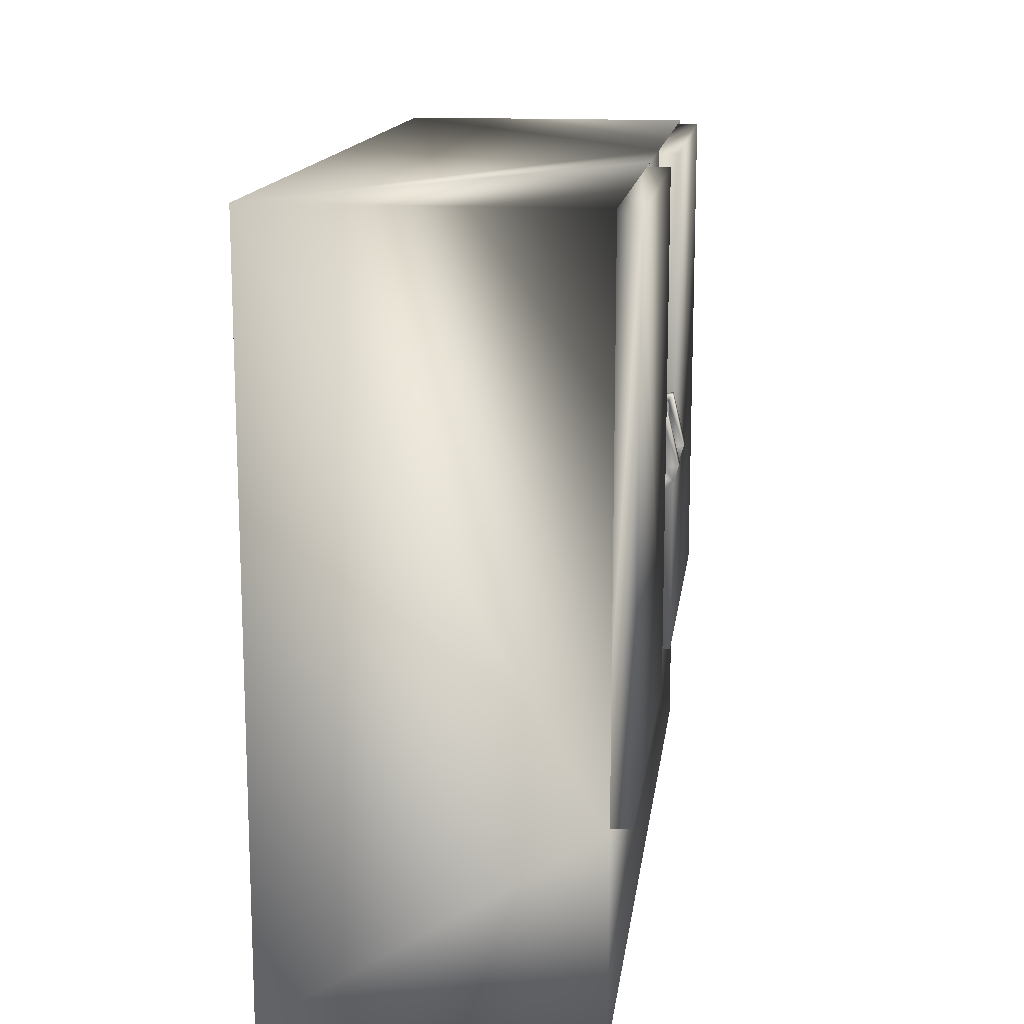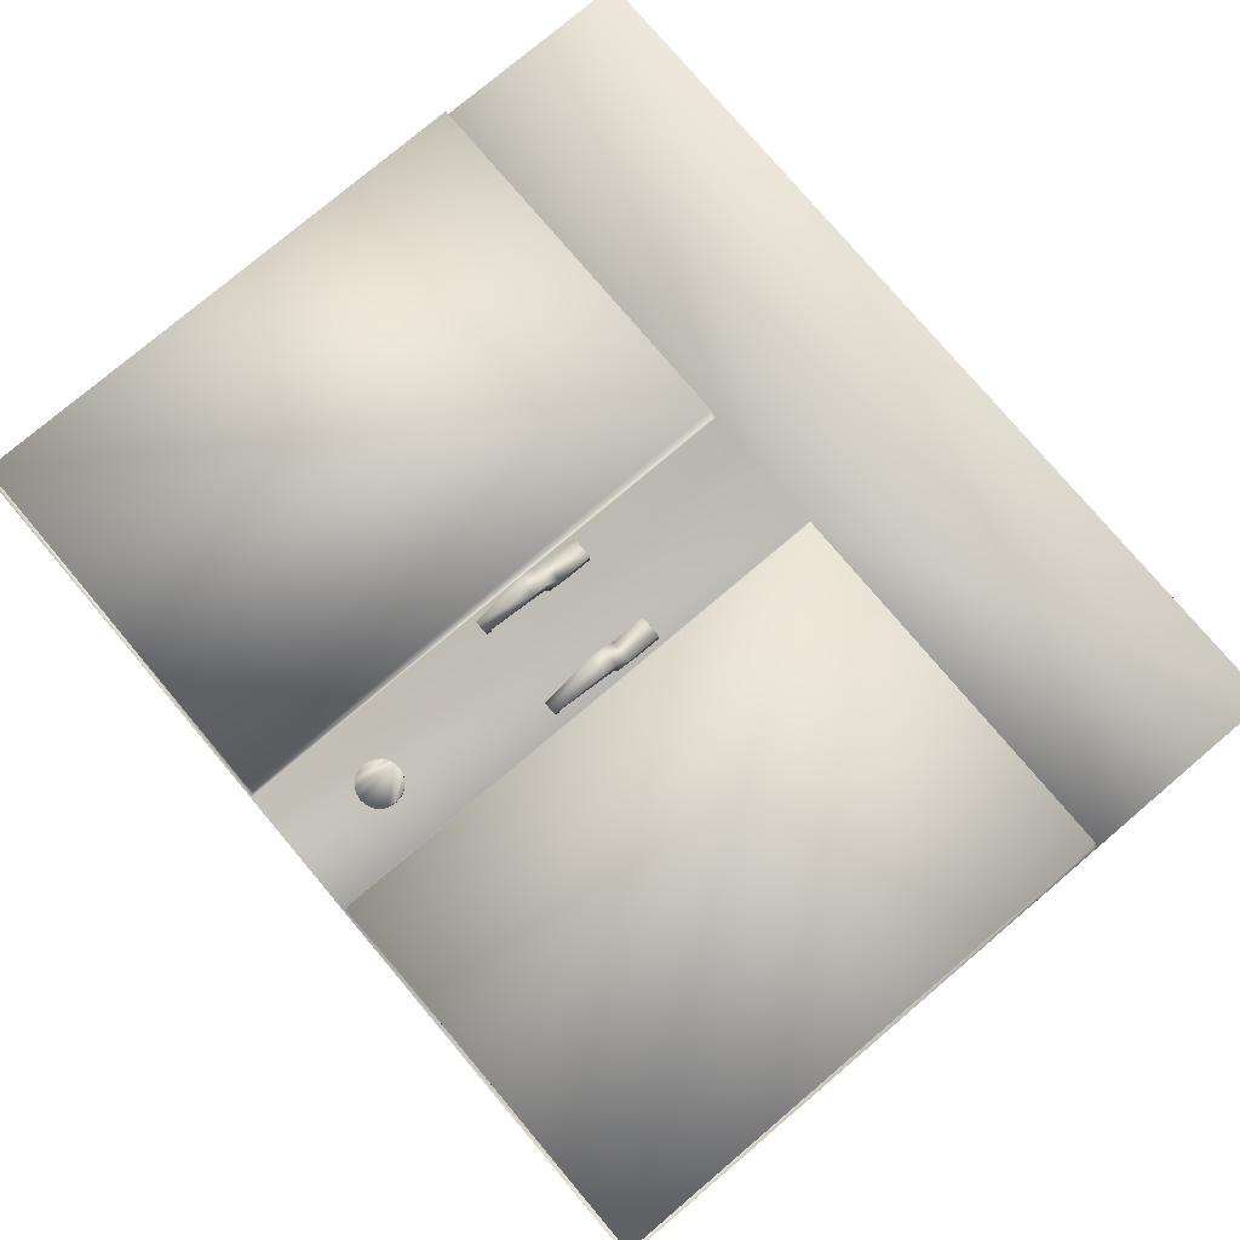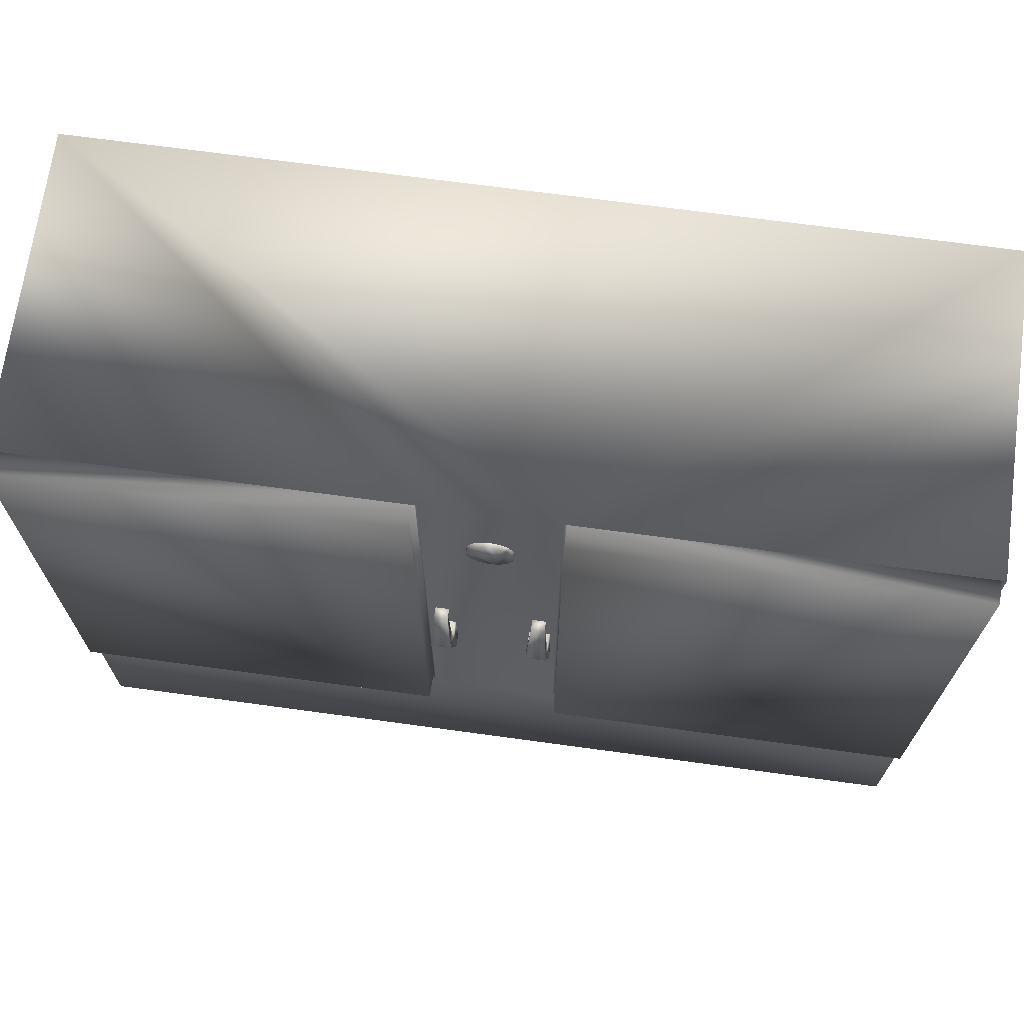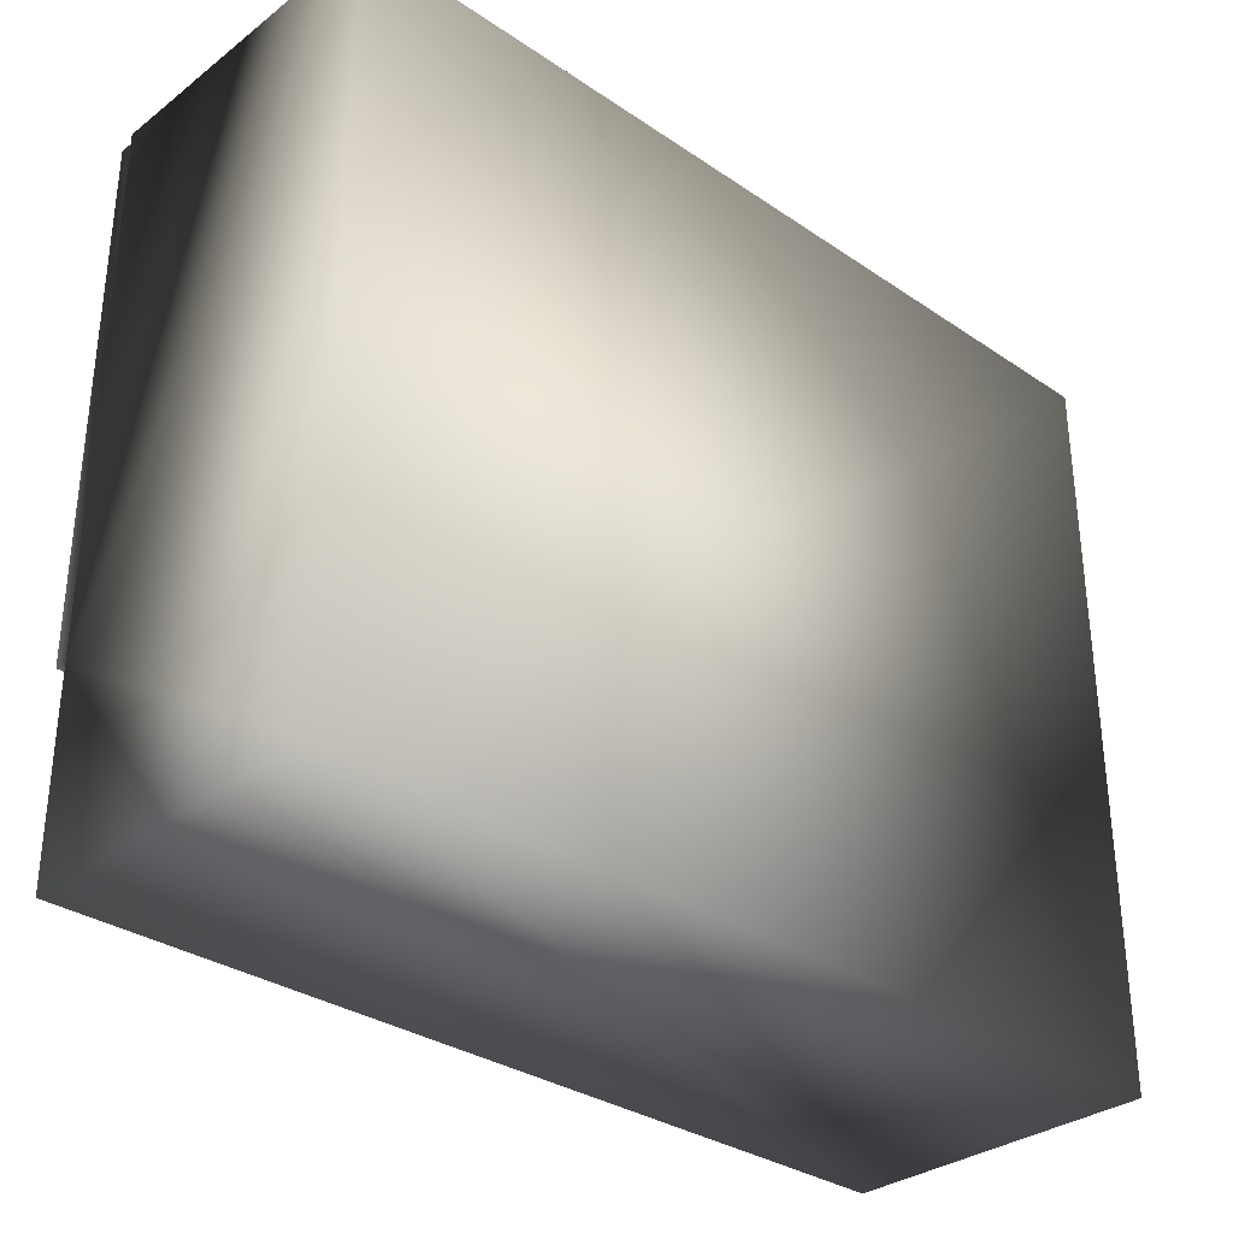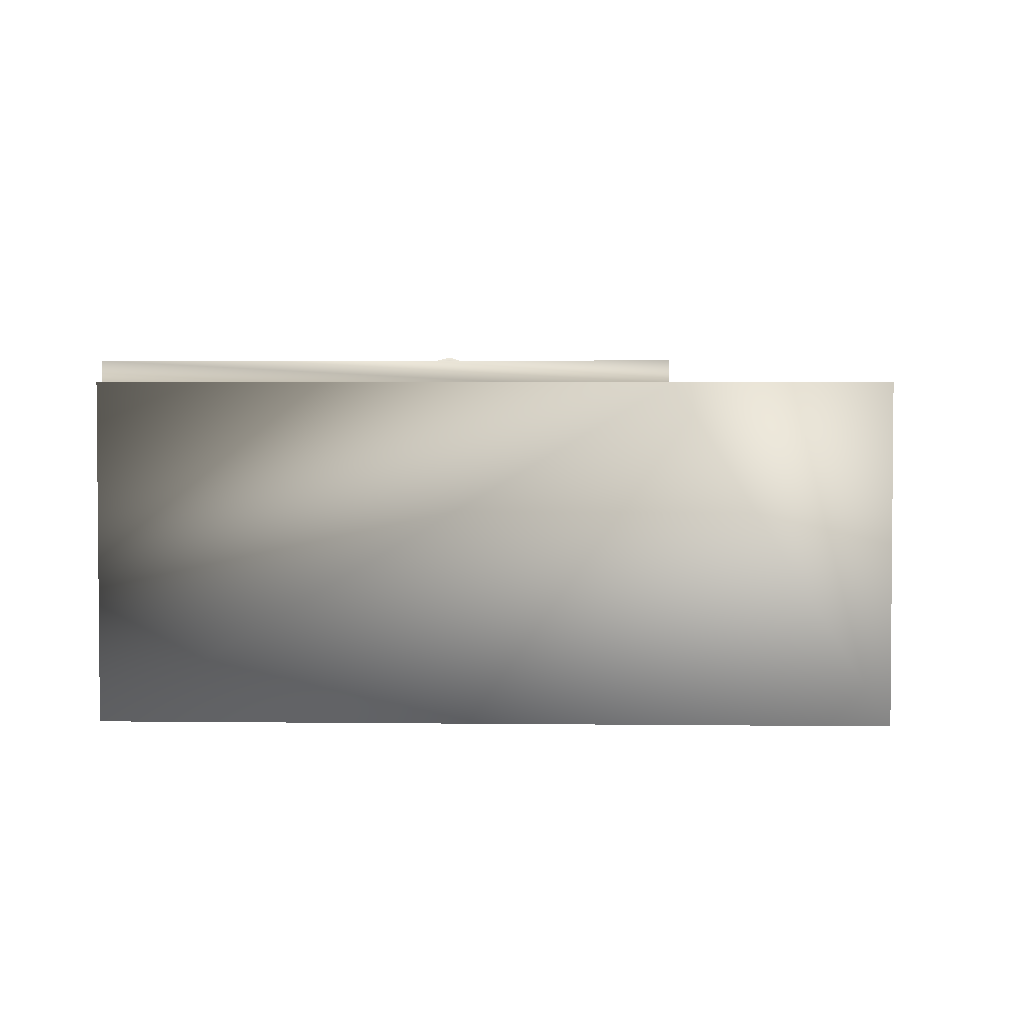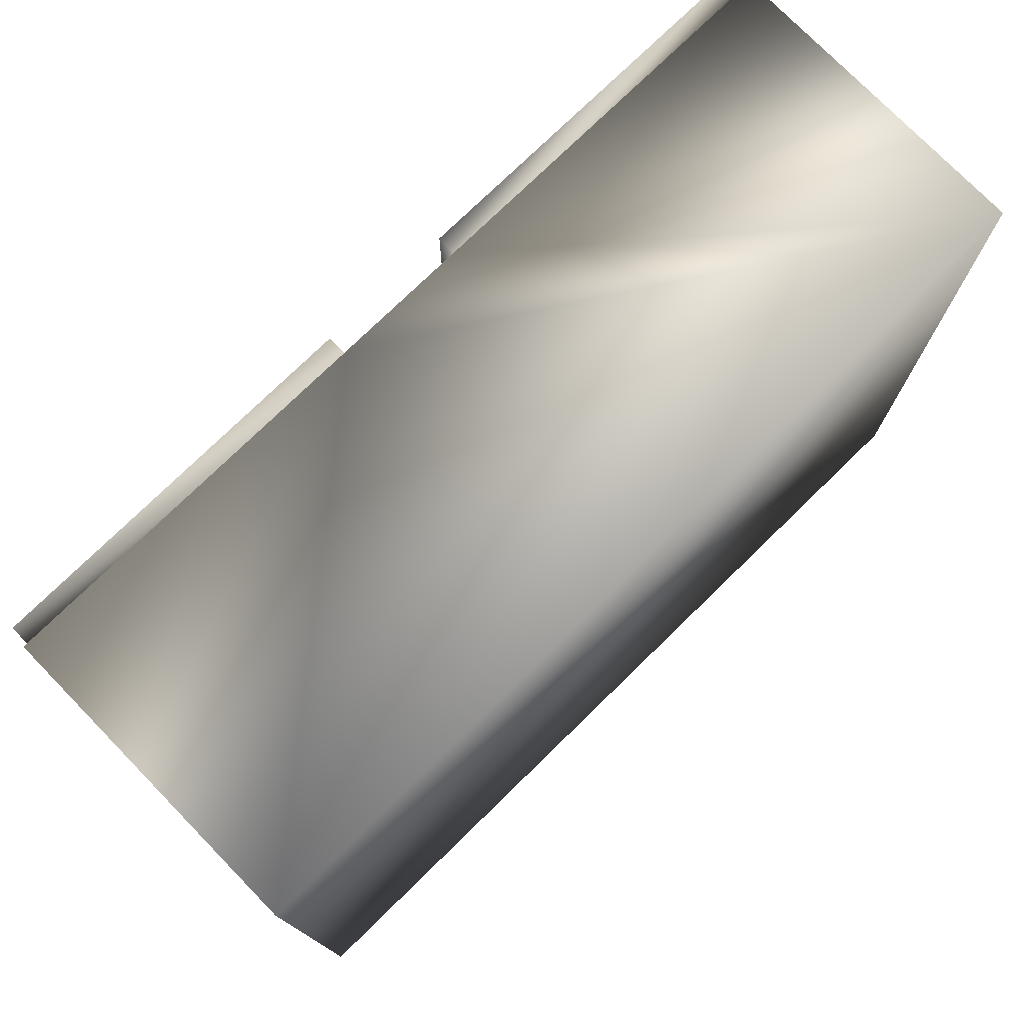
<metadata>
{"format":"obj","ext":"obj","renderer":"f3d","projection":"perspective","resolution":1024,"background":"white","views":[{"elev":14.4,"azim":-82.6,"up":"+Y"},{"elev":77.9,"azim":-130.2,"up":"+Z"},{"elev":69.4,"azim":7.8,"up":"+Y"},{"elev":-32.1,"azim":136.6,"up":"+Y"},{"elev":2.9,"azim":-87.6,"up":"+Z"},{"elev":76.2,"azim":135.7,"up":"+Y"}]}
</metadata>
<code>
o fridge.obj
g default
v -0.4642 0.2135 1.113
v -0.2855 0.2135 1.113
v -0.4536 0.4108 1.169
v -0.296 0.4108 1.169
v -0.2855 0.3093 1.226
v -0.4642 0.3093 1.226
v -0.4536 0.4101 1.354
v -0.4536 0.4437 1.25
v -0.296 0.4437 1.25
v -0.296 0.4101 1.354
v -0.4536 0.5316 1.39
v -0.4536 0.5315 1.281
v -0.296 0.5315 1.281
v -0.296 0.5316 1.39
v -0.4269 0.9553 1.289
v -0.4269 0.9019 1.255
v -0.3227 0.9019 1.255
v -0.3227 0.9553 1.289
v 0.4642 0.2135 1.113
v 0.2855 0.2135 1.113
v 0.4536 0.4108 1.169
v 0.296 0.4108 1.169
v 0.2855 0.3093 1.226
v 0.4642 0.3093 1.226
v 0.4536 0.4101 1.354
v 0.4536 0.4437 1.25
v 0.296 0.4437 1.25
v 0.296 0.4101 1.354
v 0.4536 0.5316 1.39
v 0.4536 0.5315 1.281
v 0.296 0.5315 1.281
v 0.296 0.5316 1.39
v 0.4269 0.9553 1.289
v 0.4269 0.9019 1.255
v 0.3227 0.9019 1.255
v 0.3227 0.9553 1.289
v 3.513 2.897 1.07
v 3.544 2.929 1.133
v 0.5363 2.897 1.07
v 0.5046 2.929 1.133
v -0.5363 2.897 1.07
v -0.5046 2.929 1.133
v -3.513 2.897 1.07
v -3.544 2.929 1.133
v 3.513 -1.302 1.07
v 3.544 -1.333 1.133
v 0.5363 -1.302 1.07
v 0.5046 -1.333 1.133
v -0.5363 -1.302 1.07
v -0.5046 -1.333 1.133
v -3.513 -1.302 1.07
v -3.544 -1.333 1.133
v -3.544 -2.929 1.133
v -3.544 -2.929 -1.39
v -3.544 2.929 -1.39
v -3.513 -1.302 1.292
v -3.513 2.897 1.292
v -0.5363 2.897 1.292
v -0.5363 -1.302 1.292
v -0.4642 0.03609 1.226
v -0.2855 0.03609 1.226
v -0.4642 0.03609 1.113
v -0.4536 0.4108 1.113
v -0.296 0.4108 1.113
v -0.2855 0.03609 1.113
v -0.4269 0.9424 1.205
v -0.4269 0.9093 1.201
v -0.3227 0.9093 1.201
v -0.3227 0.9424 1.205
v 3.544 -2.929 1.133
v 3.544 -2.929 -1.39
v 3.544 2.929 -1.39
v 3.513 -1.302 1.292
v 3.513 2.897 1.292
v 0.5363 2.897 1.292
v 0.5363 -1.302 1.292
v 0.4642 0.03609 1.226
v 0.2855 0.03609 1.226
v 0.4642 0.03609 1.113
v 0.4536 0.4108 1.113
v 0.296 0.4108 1.113
v 0.2855 0.03609 1.113
v 0.4269 0.9424 1.205
v 0.4269 0.9093 1.201
v 0.3227 0.9093 1.201
v 0.3227 0.9424 1.205
v -2.459e-09 2.357 1.168
v 0.04508 2.351 1.168
v 0.08709 2.334 1.168
v 0.1232 2.306 1.168
v 0.1508 2.27 1.168
v 0.1682 2.228 1.168
v 0.1742 2.183 1.168
v 0.1682 2.138 1.168
v 0.1508 2.096 1.168
v 0.1232 2.06 1.168
v 0.08709 2.032 1.168
v 0.04508 2.015 1.168
v -2.459e-09 2.009 1.168
v -0.04508 2.015 1.168
v -0.08709 2.032 1.168
v -0.1232 2.06 1.168
v -0.1508 2.096 1.168
v -0.1682 2.138 1.168
v -0.1742 2.183 1.168
v -0.1682 2.228 1.168
v -0.1508 2.27 1.168
v -0.1232 2.306 1.168
v -0.08709 2.334 1.168
v -0.04508 2.351 1.168
v -2.459e-09 2.357 1.115
v 0.04508 2.351 1.115
v 0.08709 2.334 1.115
v 0.1232 2.306 1.115
v 0.1508 2.27 1.115
v 0.1682 2.228 1.115
v 0.1742 2.183 1.115
v 0.1682 2.138 1.115
v 0.1508 2.096 1.115
v 0.1232 2.06 1.115
v 0.08709 2.032 1.115
v 0.04508 2.015 1.115
v -2.459e-09 2.009 1.115
v -0.04508 2.015 1.115
v -0.08709 2.032 1.115
v -0.1232 2.06 1.115
v -0.1508 2.096 1.115
v -0.1682 2.138 1.115
v -0.1742 2.183 1.115
v -0.1682 2.228 1.115
v -0.1508 2.27 1.115
v -0.1232 2.306 1.115
v -0.08709 2.334 1.115
v -0.04508 2.351 1.115
g Default
f 44 55 52
f 52 55 54
f 52 54 53
f 51 52 50
f 49 51 50
f 51 44 52
f 43 44 51
f 42 43 41
f 42 44 43
f 42 49 50
f 42 41 49
f 57 51 56
f 57 43 51
f 41 57 58
f 41 43 57
f 49 58 59
f 41 58 49
f 56 49 59
f 51 49 56
f 1 62 60
f 6 1 60
f 2 5 61
f 65 2 61
f 62 1 65
f 1 2 65
f 1 64 2
f 63 64 1
f 63 3 4
f 64 63 4
f 10 7 6
f 10 6 5
f 3 8 4
f 8 9 4
f 11 7 10
f 14 11 10
f 12 8 7
f 11 12 7
f 8 12 9
f 12 13 9
f 13 14 10
f 9 13 10
f 15 11 14
f 18 15 14
f 12 16 13
f 16 17 13
f 15 18 66
f 66 18 69
f 66 67 16
f 15 66 16
f 16 67 17
f 67 68 17
f 69 18 17
f 68 69 17
f 6 60 61
f 5 6 61
f 50 52 53
f 50 53 70
f 48 50 70
f 46 48 70
f 40 50 48
f 40 42 50
f 71 46 70
f 72 46 71
f 72 38 46
f 38 72 40
f 72 55 40
f 55 42 40
f 55 44 42
f 45 47 48
f 46 45 48
f 38 45 46
f 38 37 45
f 37 40 39
f 38 40 37
f 47 40 48
f 39 40 47
f 45 74 73
f 37 74 45
f 74 39 75
f 37 39 74
f 75 47 76
f 75 39 47
f 47 73 76
f 47 45 73
f 19 24 77
f 79 19 77
f 20 82 78
f 23 20 78
f 19 79 82
f 20 19 82
f 81 80 19
f 81 19 20
f 21 80 22
f 80 81 22
f 24 28 23
f 25 28 24
f 26 21 22
f 27 26 22
f 25 29 28
f 29 32 28
f 30 29 25
f 26 30 25
f 30 26 27
f 31 30 27
f 31 27 28
f 32 31 28
f 29 33 32
f 33 36 32
f 34 30 31
f 35 34 31
f 36 33 83
f 36 83 86
f 83 33 34
f 84 83 34
f 84 34 35
f 85 84 35
f 86 85 35
f 36 86 35
f 77 24 78
f 24 23 78
f 57 56 59
f 58 57 59
f 60 62 61
f 62 65 61
f 66 69 67
f 67 69 68
f 73 74 76
f 74 75 76
f 71 70 53
f 54 71 53
f 55 72 71
f 55 71 54
f 79 77 78
f 82 79 78
f 86 83 84
f 86 84 85
f 6 63 1
f 3 63 6
f 64 4 5
f 64 5 2
f 8 3 6
f 7 8 6
f 9 10 5
f 4 9 5
f 11 16 12
f 15 16 11
f 17 14 13
f 17 18 14
f 80 24 19
f 80 21 24
f 23 81 20
f 22 81 23
f 26 25 24
f 21 26 24
f 27 22 23
f 28 27 23
f 34 29 30
f 34 33 29
f 32 35 31
f 36 35 32
f 102 101 100
f 103 102 100
f 104 103 100
f 105 104 100
f 105 100 99
f 98 105 99
f 106 105 98
f 107 106 98
f 108 107 98
f 109 108 98
f 110 109 98
f 87 110 98
f 88 87 98
f 89 88 98
f 90 89 98
f 97 90 98
f 96 90 97
f 91 90 96
f 92 91 96
f 93 92 96
f 94 93 95
f 95 93 96
f 112 87 88
f 111 87 112
f 113 88 89
f 112 88 113
f 114 89 90
f 113 89 114
f 115 90 91
f 114 90 115
f 116 91 92
f 115 91 116
f 117 92 93
f 116 92 117
f 118 93 94
f 117 93 118
f 119 94 95
f 118 94 119
f 120 95 96
f 119 95 120
f 121 96 97
f 120 96 121
f 122 97 98
f 121 97 122
f 123 98 99
f 122 98 123
f 100 123 99
f 100 124 123
f 101 124 100
f 101 125 124
f 102 125 101
f 102 126 125
f 103 126 102
f 103 127 126
f 104 127 103
f 104 128 127
f 105 128 104
f 105 129 128
f 106 129 105
f 106 130 129
f 107 130 106
f 107 131 130
f 108 131 107
f 108 132 131
f 109 132 108
f 109 133 132
f 110 133 109
f 110 134 133
f 87 134 110
f 87 111 134
f 125 126 124
f 126 127 124
f 127 128 124
f 128 129 124
f 124 129 123
f 129 122 123
f 129 130 122
f 130 131 122
f 131 132 122
f 132 133 122
f 133 134 122
f 134 111 122
f 111 112 122
f 112 113 122
f 113 114 122
f 114 121 122
f 114 120 121
f 114 119 120
f 114 118 119
f 114 115 118
f 116 117 118
f 115 116 118

</code>
